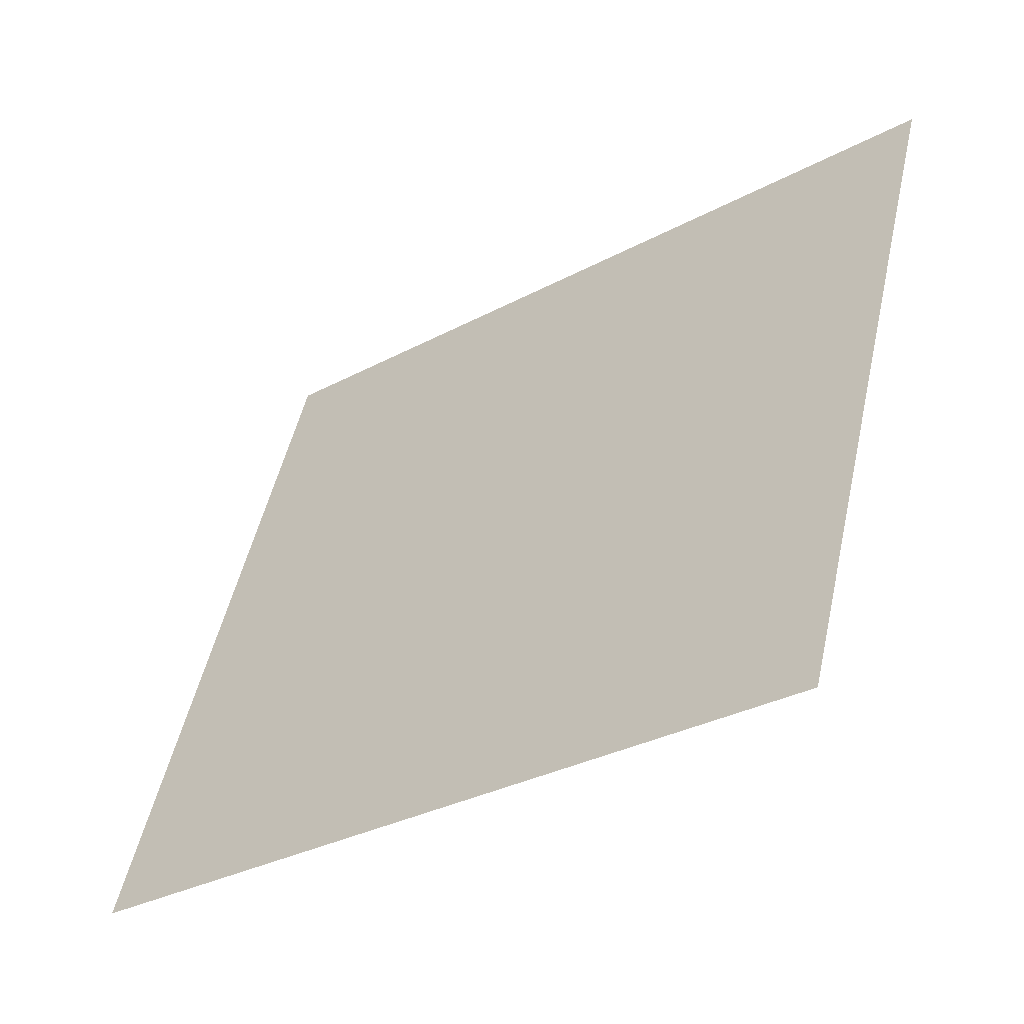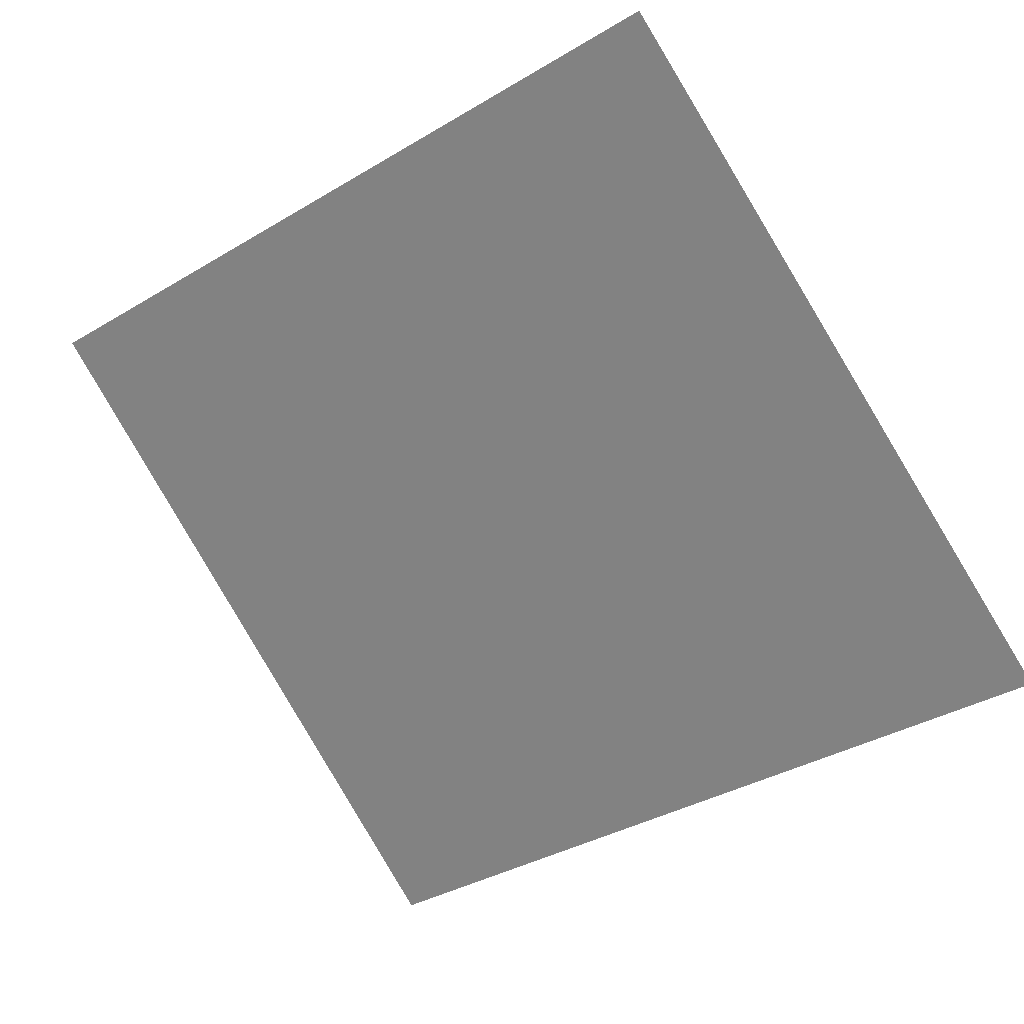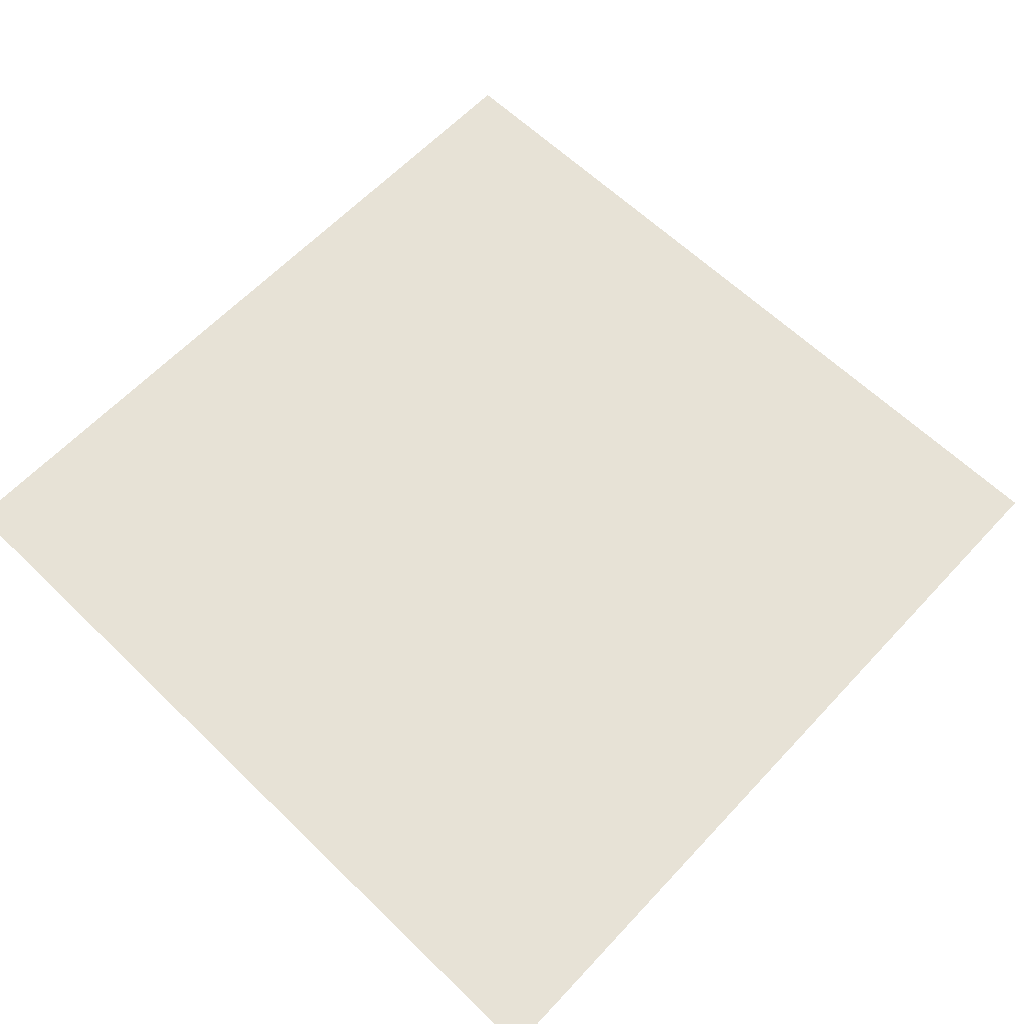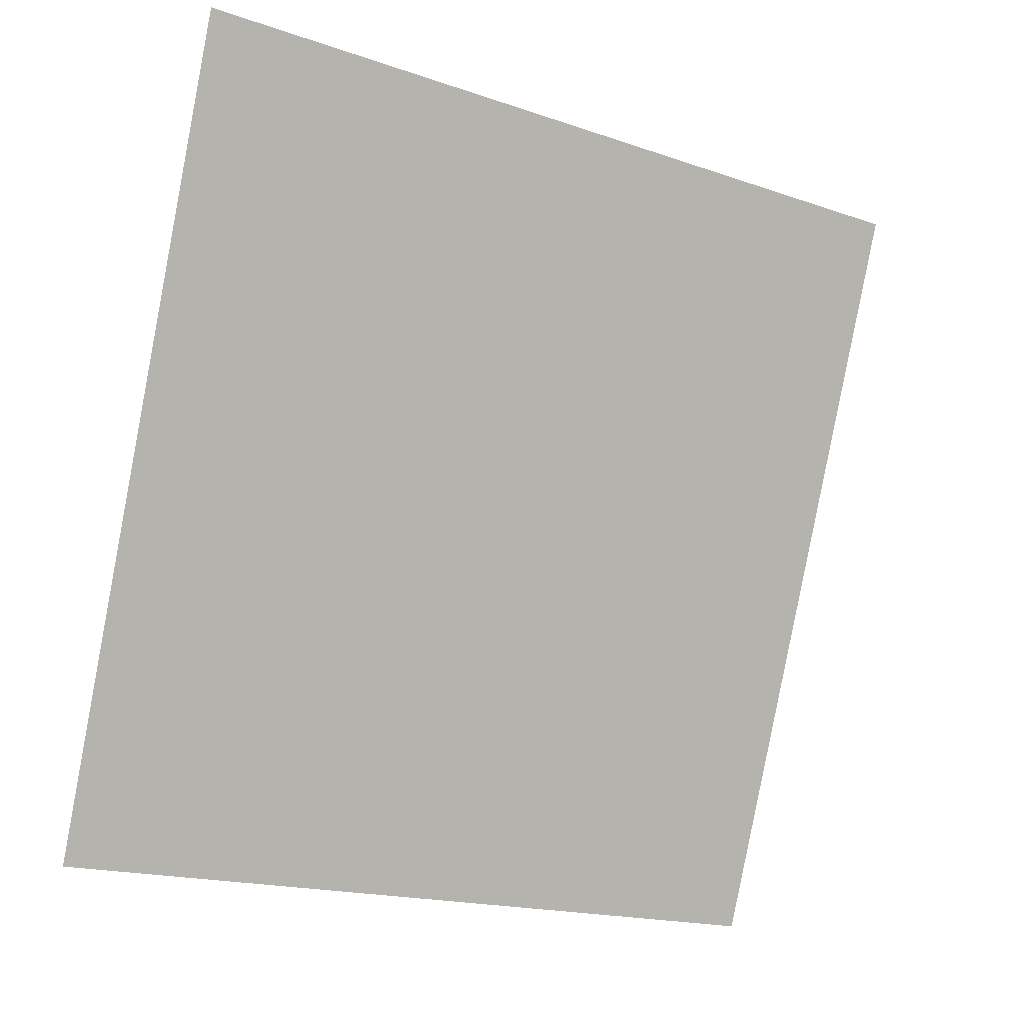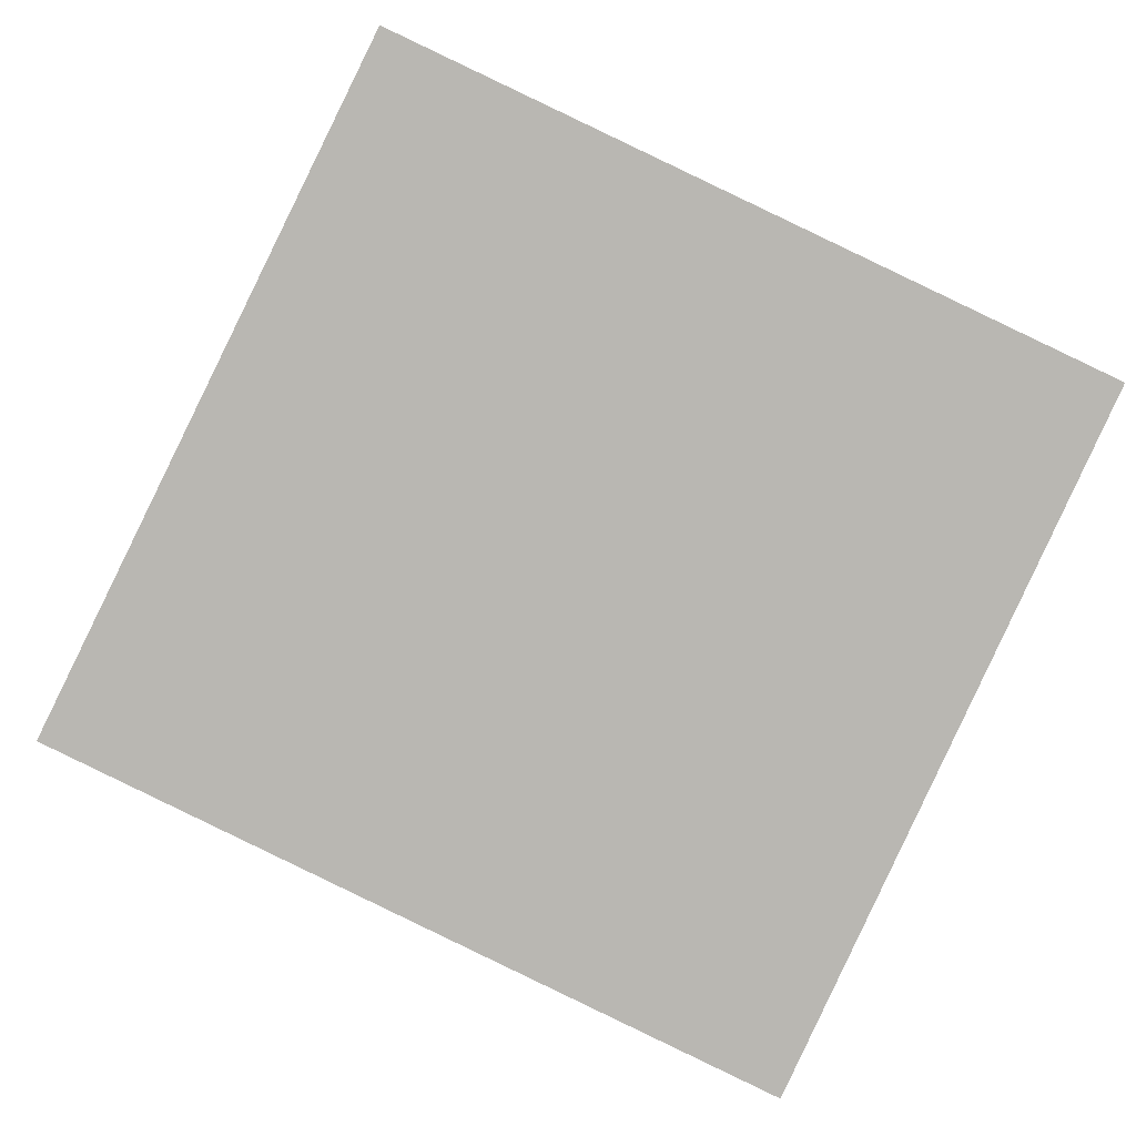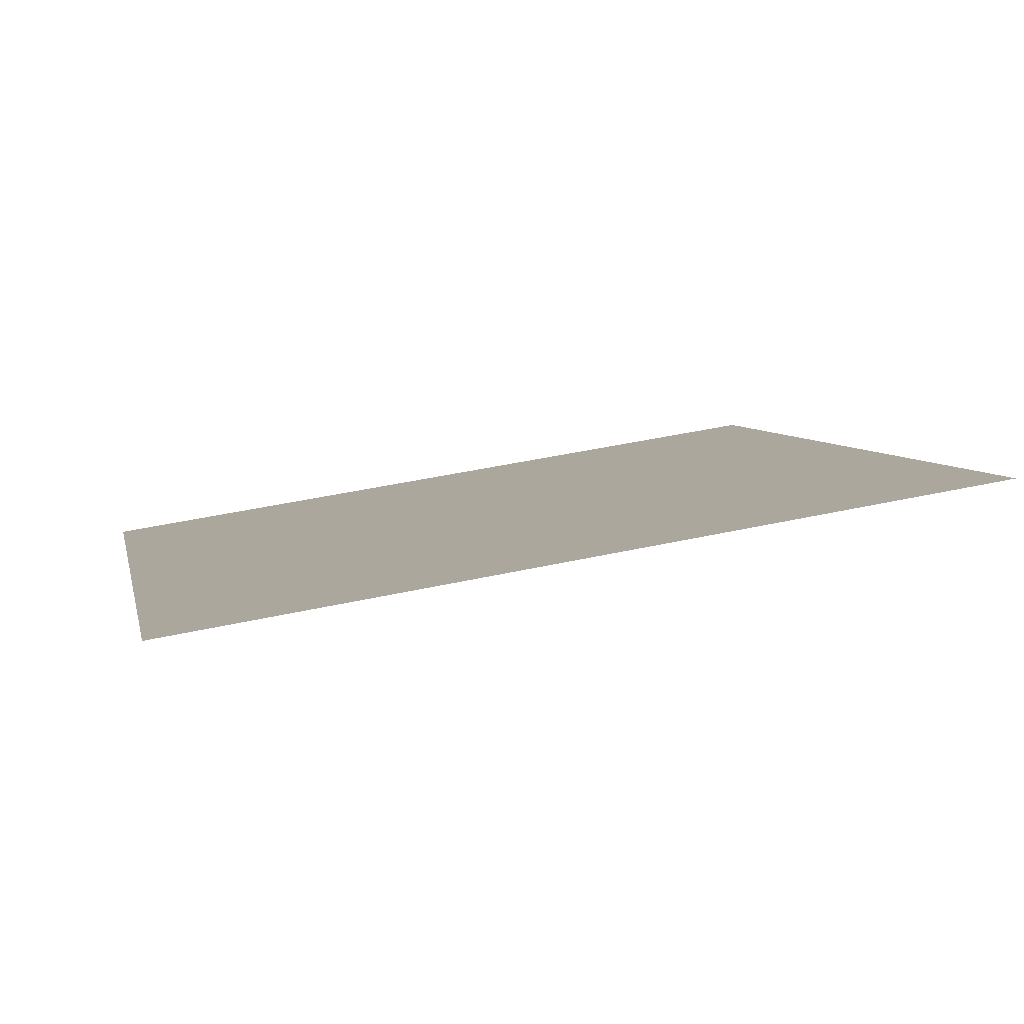
<metadata>
{"format":"obj","ext":"obj","renderer":"f3d","projection":"perspective","resolution":1024,"background":"white","views":[{"elev":-31.1,"azim":49.9,"up":"+Y"},{"elev":-56.7,"azim":36.1,"up":"+Z"},{"elev":42.4,"azim":133.4,"up":"+Z"},{"elev":-16.7,"azim":156.6,"up":"+Y"},{"elev":-61.0,"azim":-22.7,"up":"+Z"},{"elev":-12.4,"azim":170.7,"up":"+Z"}]}
</metadata>
<code>
o b
v -0.2671 0.7738 -0.9095
v -0.2554 0.6523 -0.8699
v -0.1349 0.7738 -0.9383
v -0.129 0.6523 -0.8974
f 4 1 2
f 4 3 1

</code>
